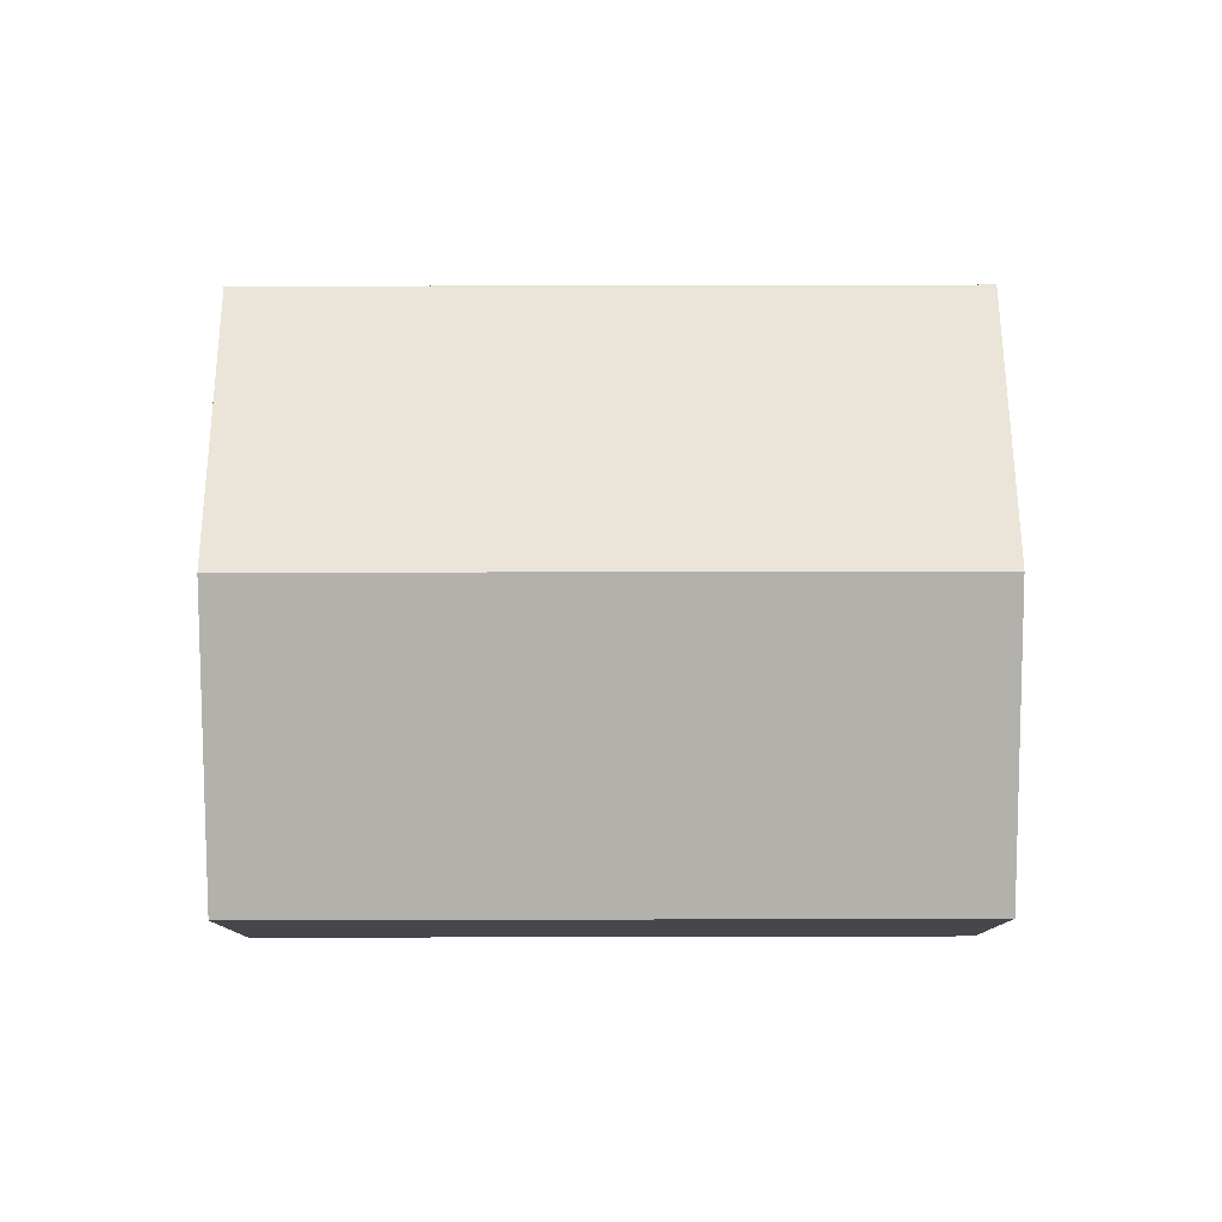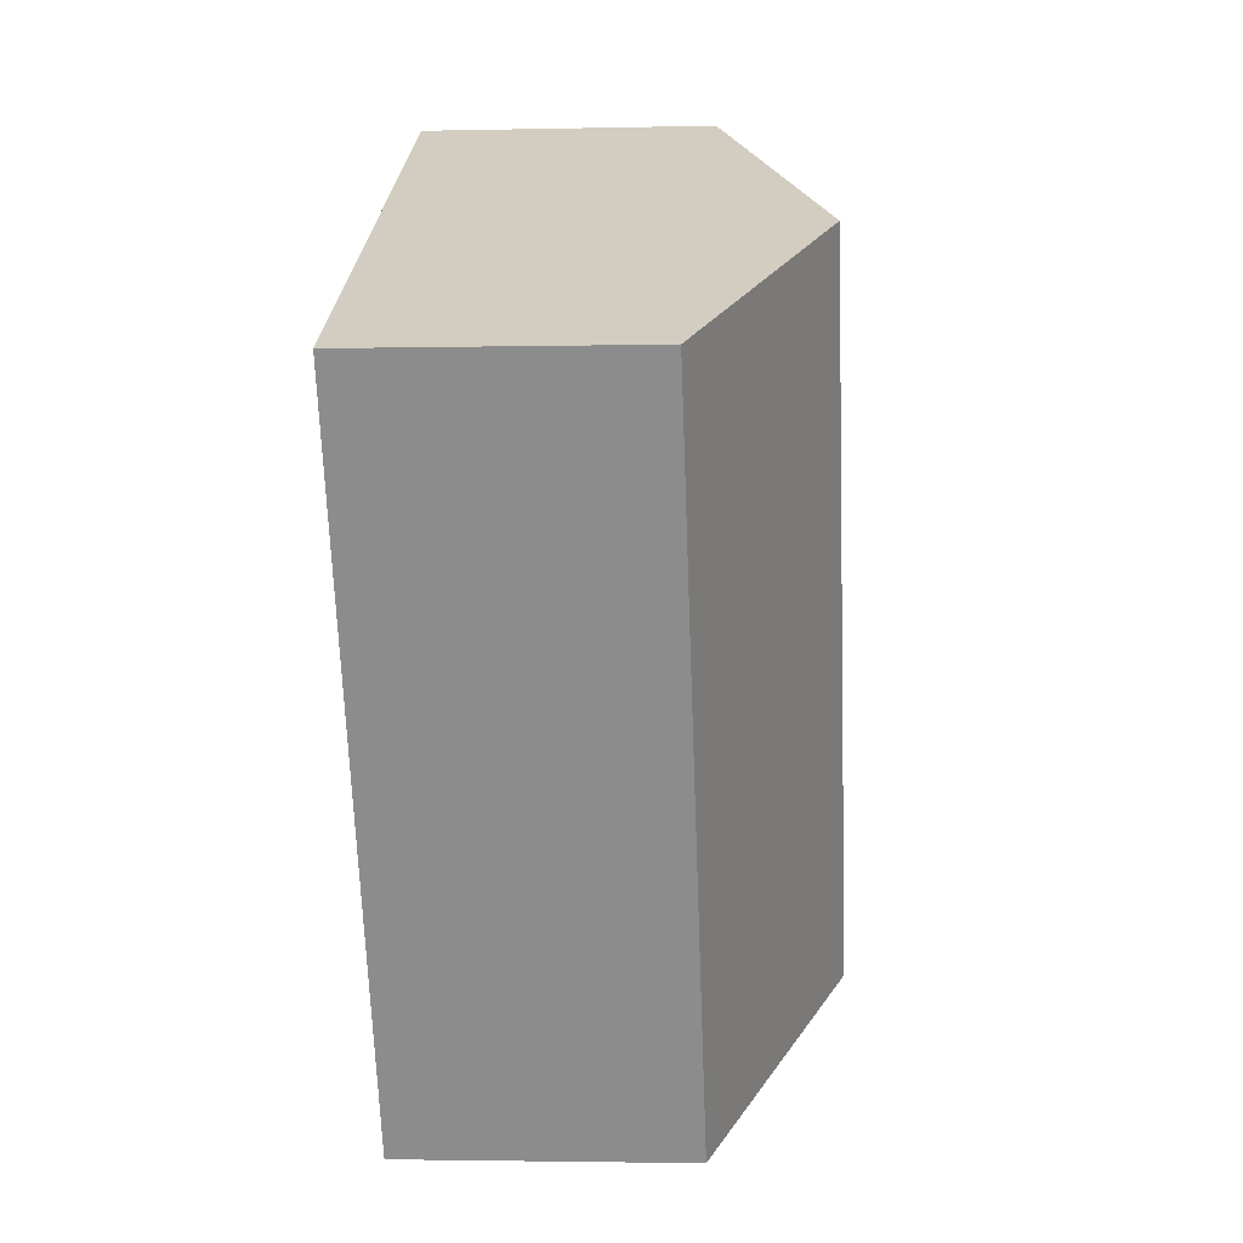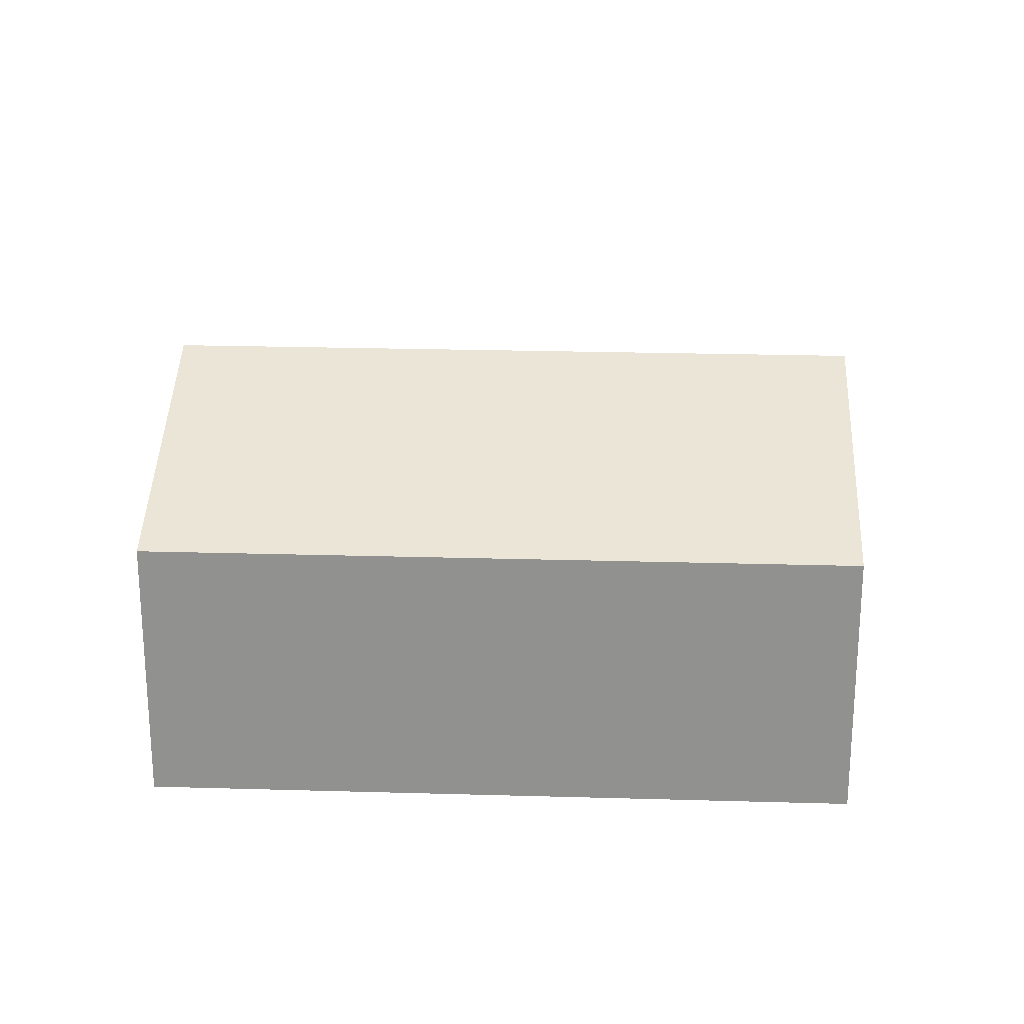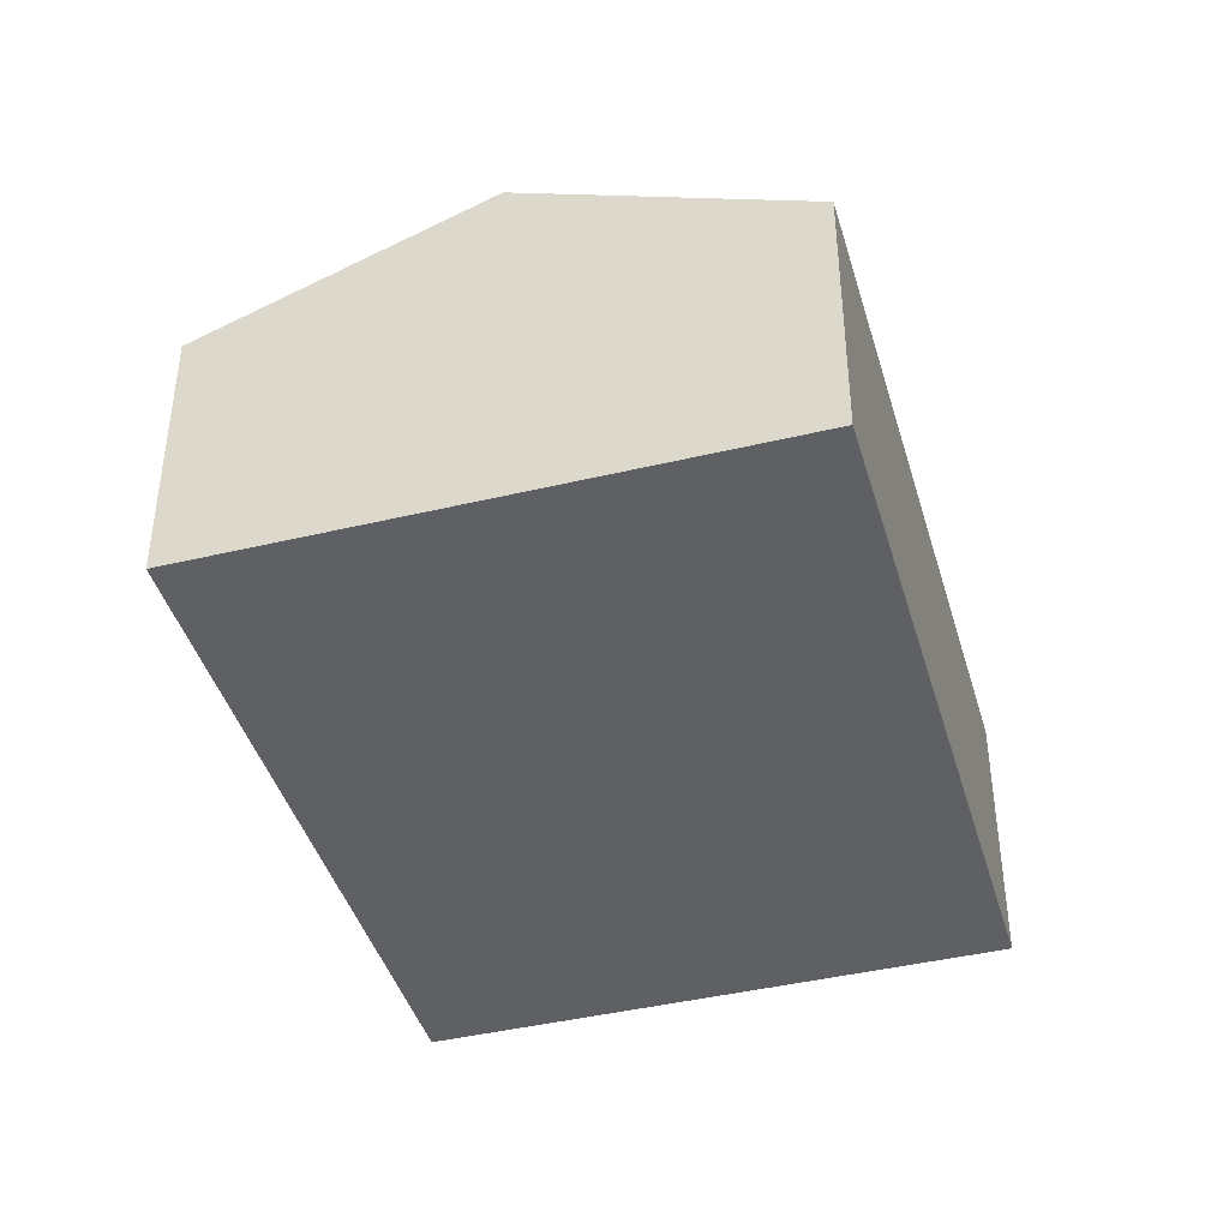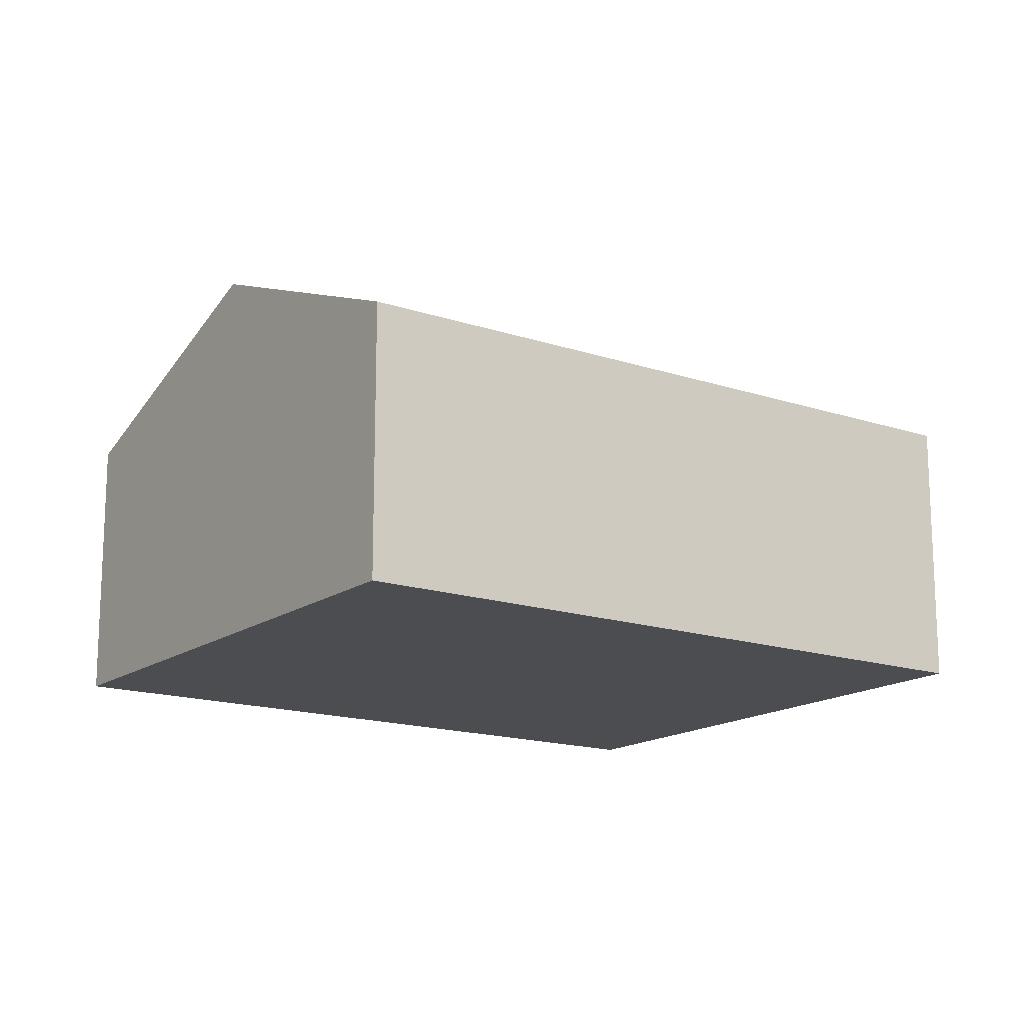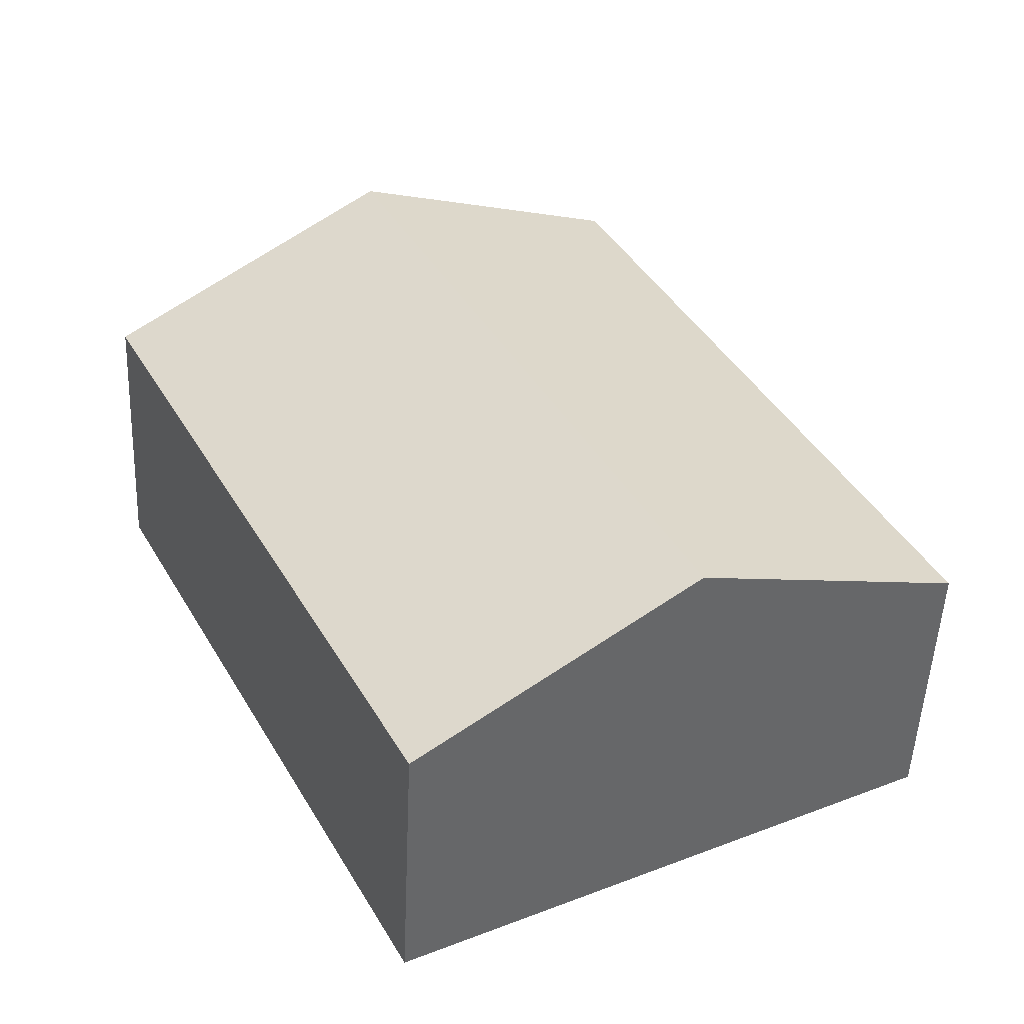
<metadata>
{"format":"obj","ext":"obj","renderer":"f3d","projection":"perspective","resolution":1024,"background":"white","views":[{"elev":79.8,"azim":117.3,"up":"+Y"},{"elev":-2.3,"azim":94.7,"up":"+Z"},{"elev":23.7,"azim":-59.8,"up":"+Y"},{"elev":-42.4,"azim":-136.6,"up":"+Y"},{"elev":-15.9,"azim":82.5,"up":"+Y"},{"elev":-50.7,"azim":177.5,"up":"+Z"}]}
</metadata>
<code>
v  7.203 2.283 3.107
v  2.202 3.24 -1.143
v  5.001 3.24 4.25
v  4.404 2.283 -2.286
v  0 2.283 1.398e-16
v  2.799 2.283 5.393
v  4.404 1.4e-16 -2.286
v  2.202 6.999e-17 -1.143
v  0 0 0
v  2.799 -3.302e-16 5.393
v  5.001 -2.602e-16 4.25
v  7.203 -1.902e-16 3.107
g defaultobject
f 1 2 3
f 2 1 4
f 5 3 2
f 3 5 6
f 7 2 4
f 2 7 5
f 5 7 8
f 5 8 9
f 9 6 5
f 6 9 10
f 10 3 6
f 3 10 1
f 1 10 11
f 1 11 12
f 12 4 1
f 4 12 7
f 8 10 9
f 10 8 7
f 10 7 12
f 10 12 11

</code>
